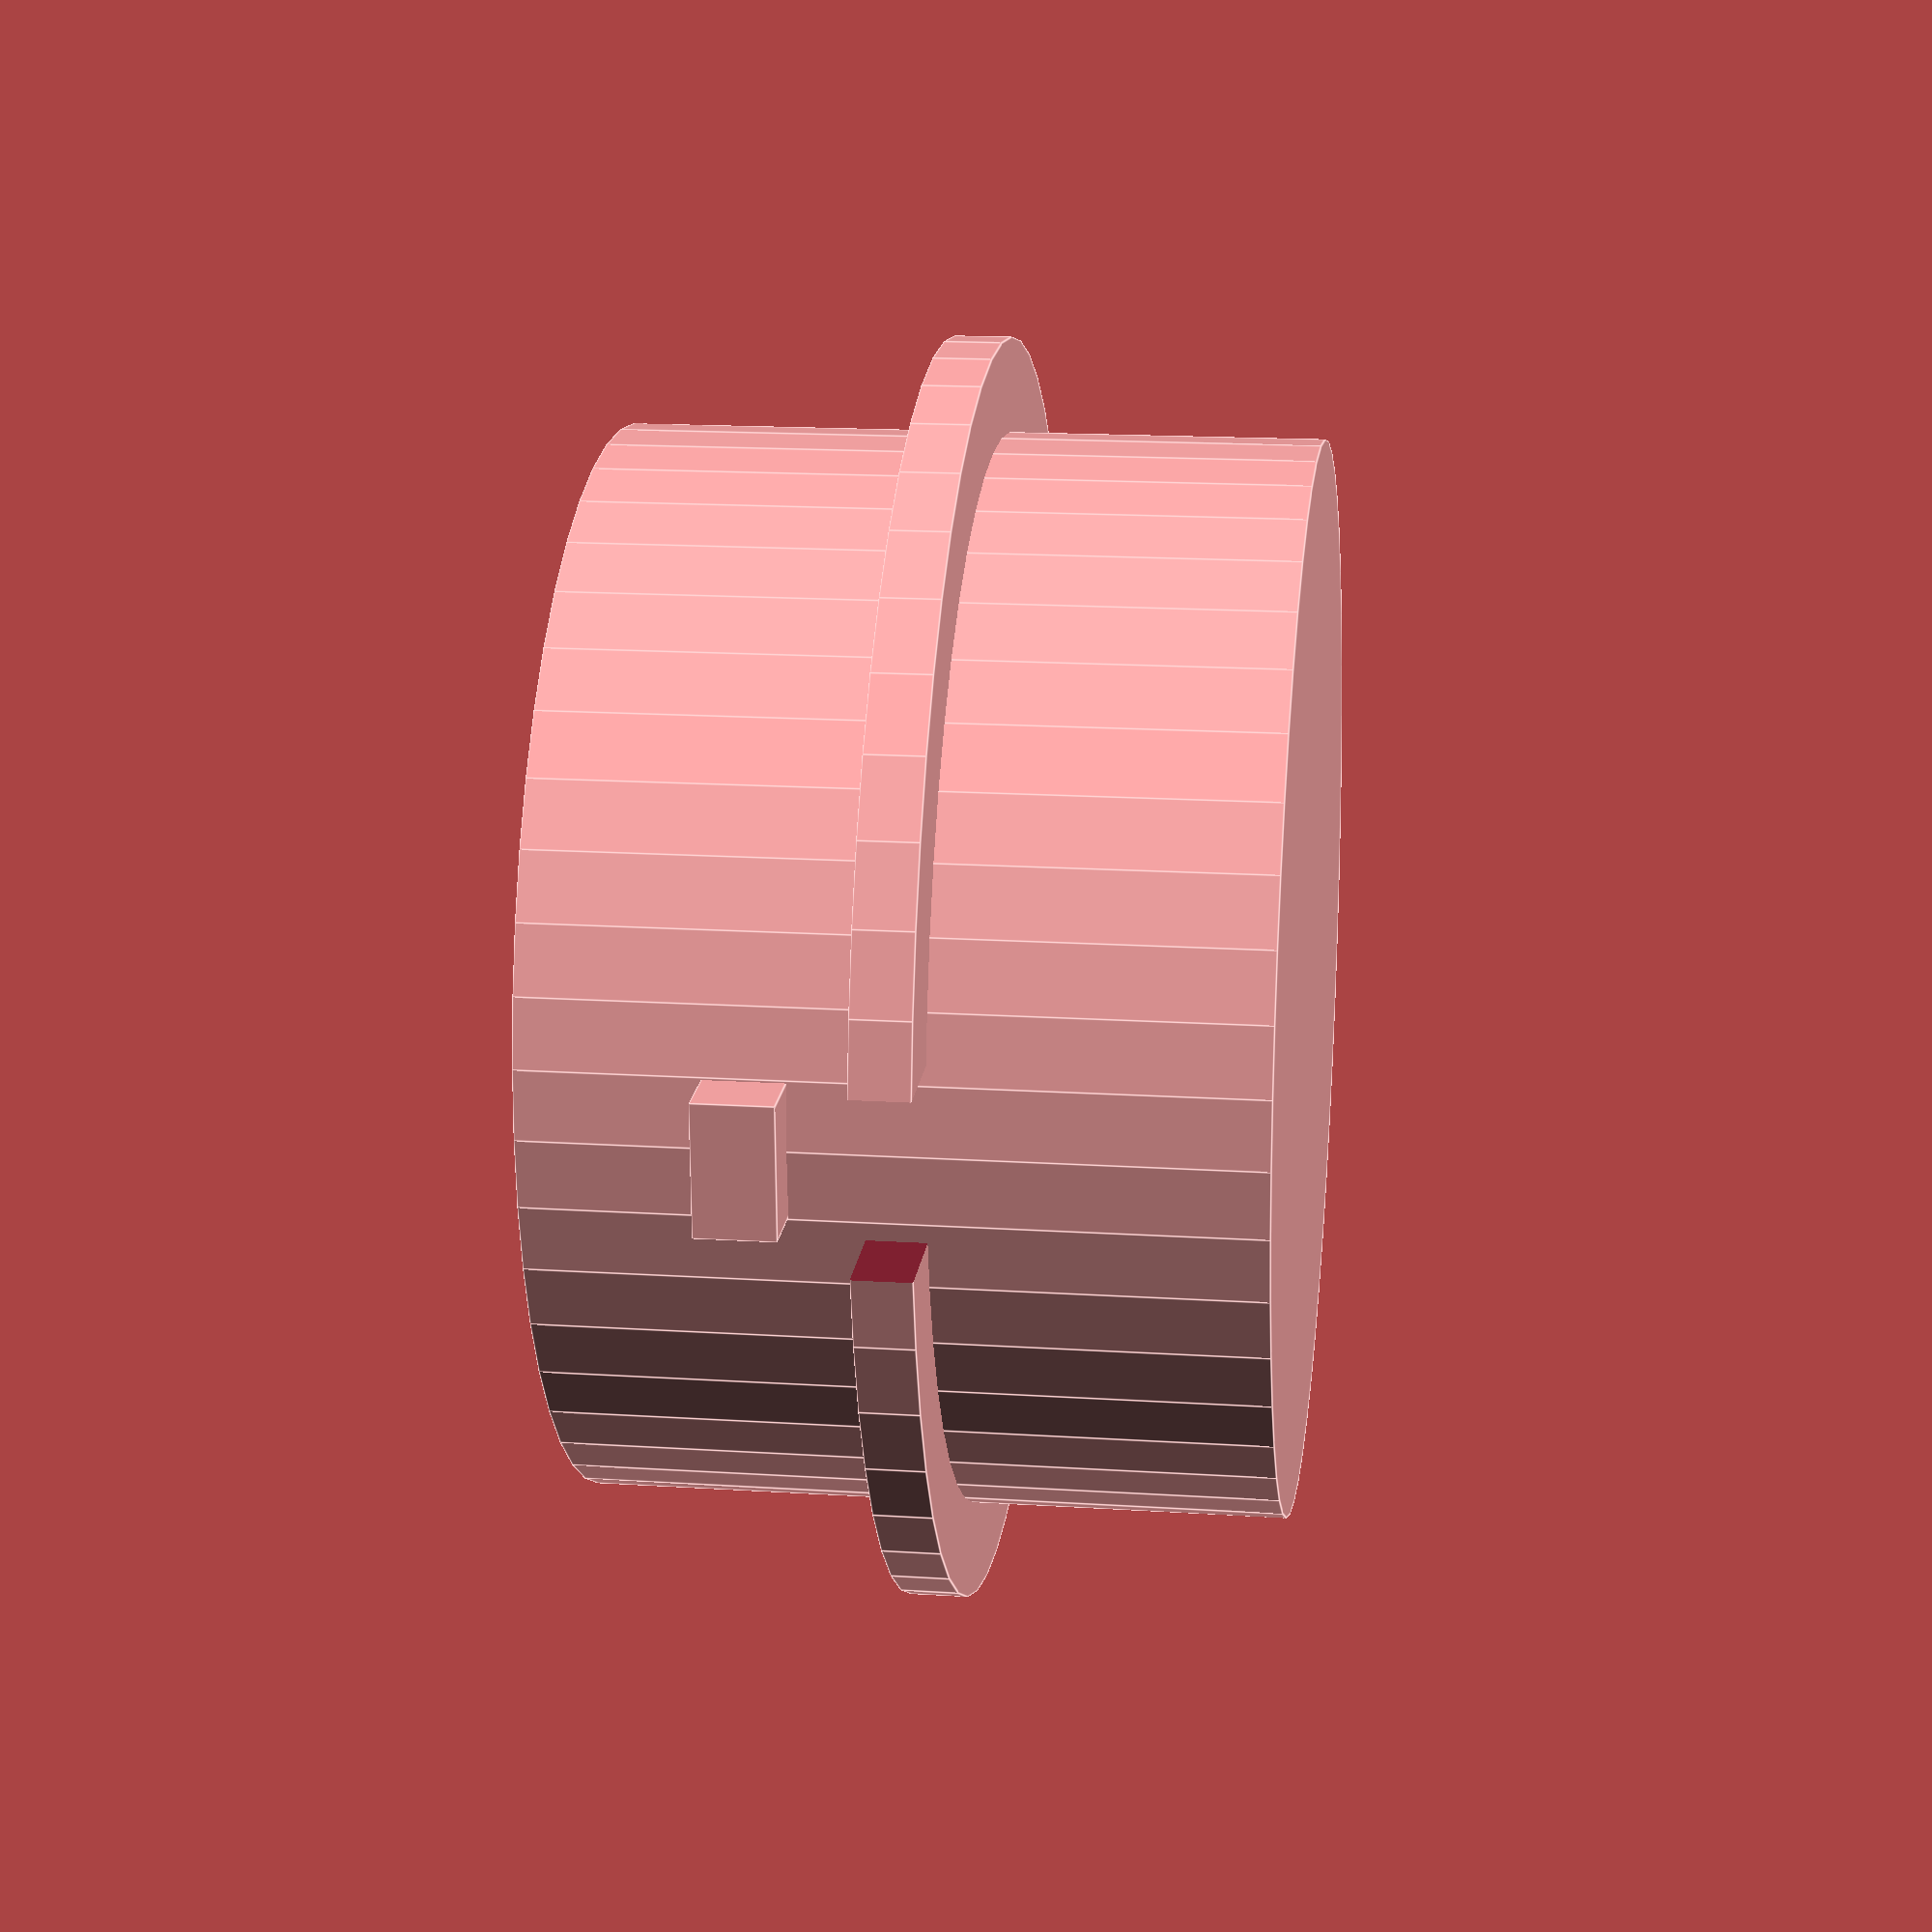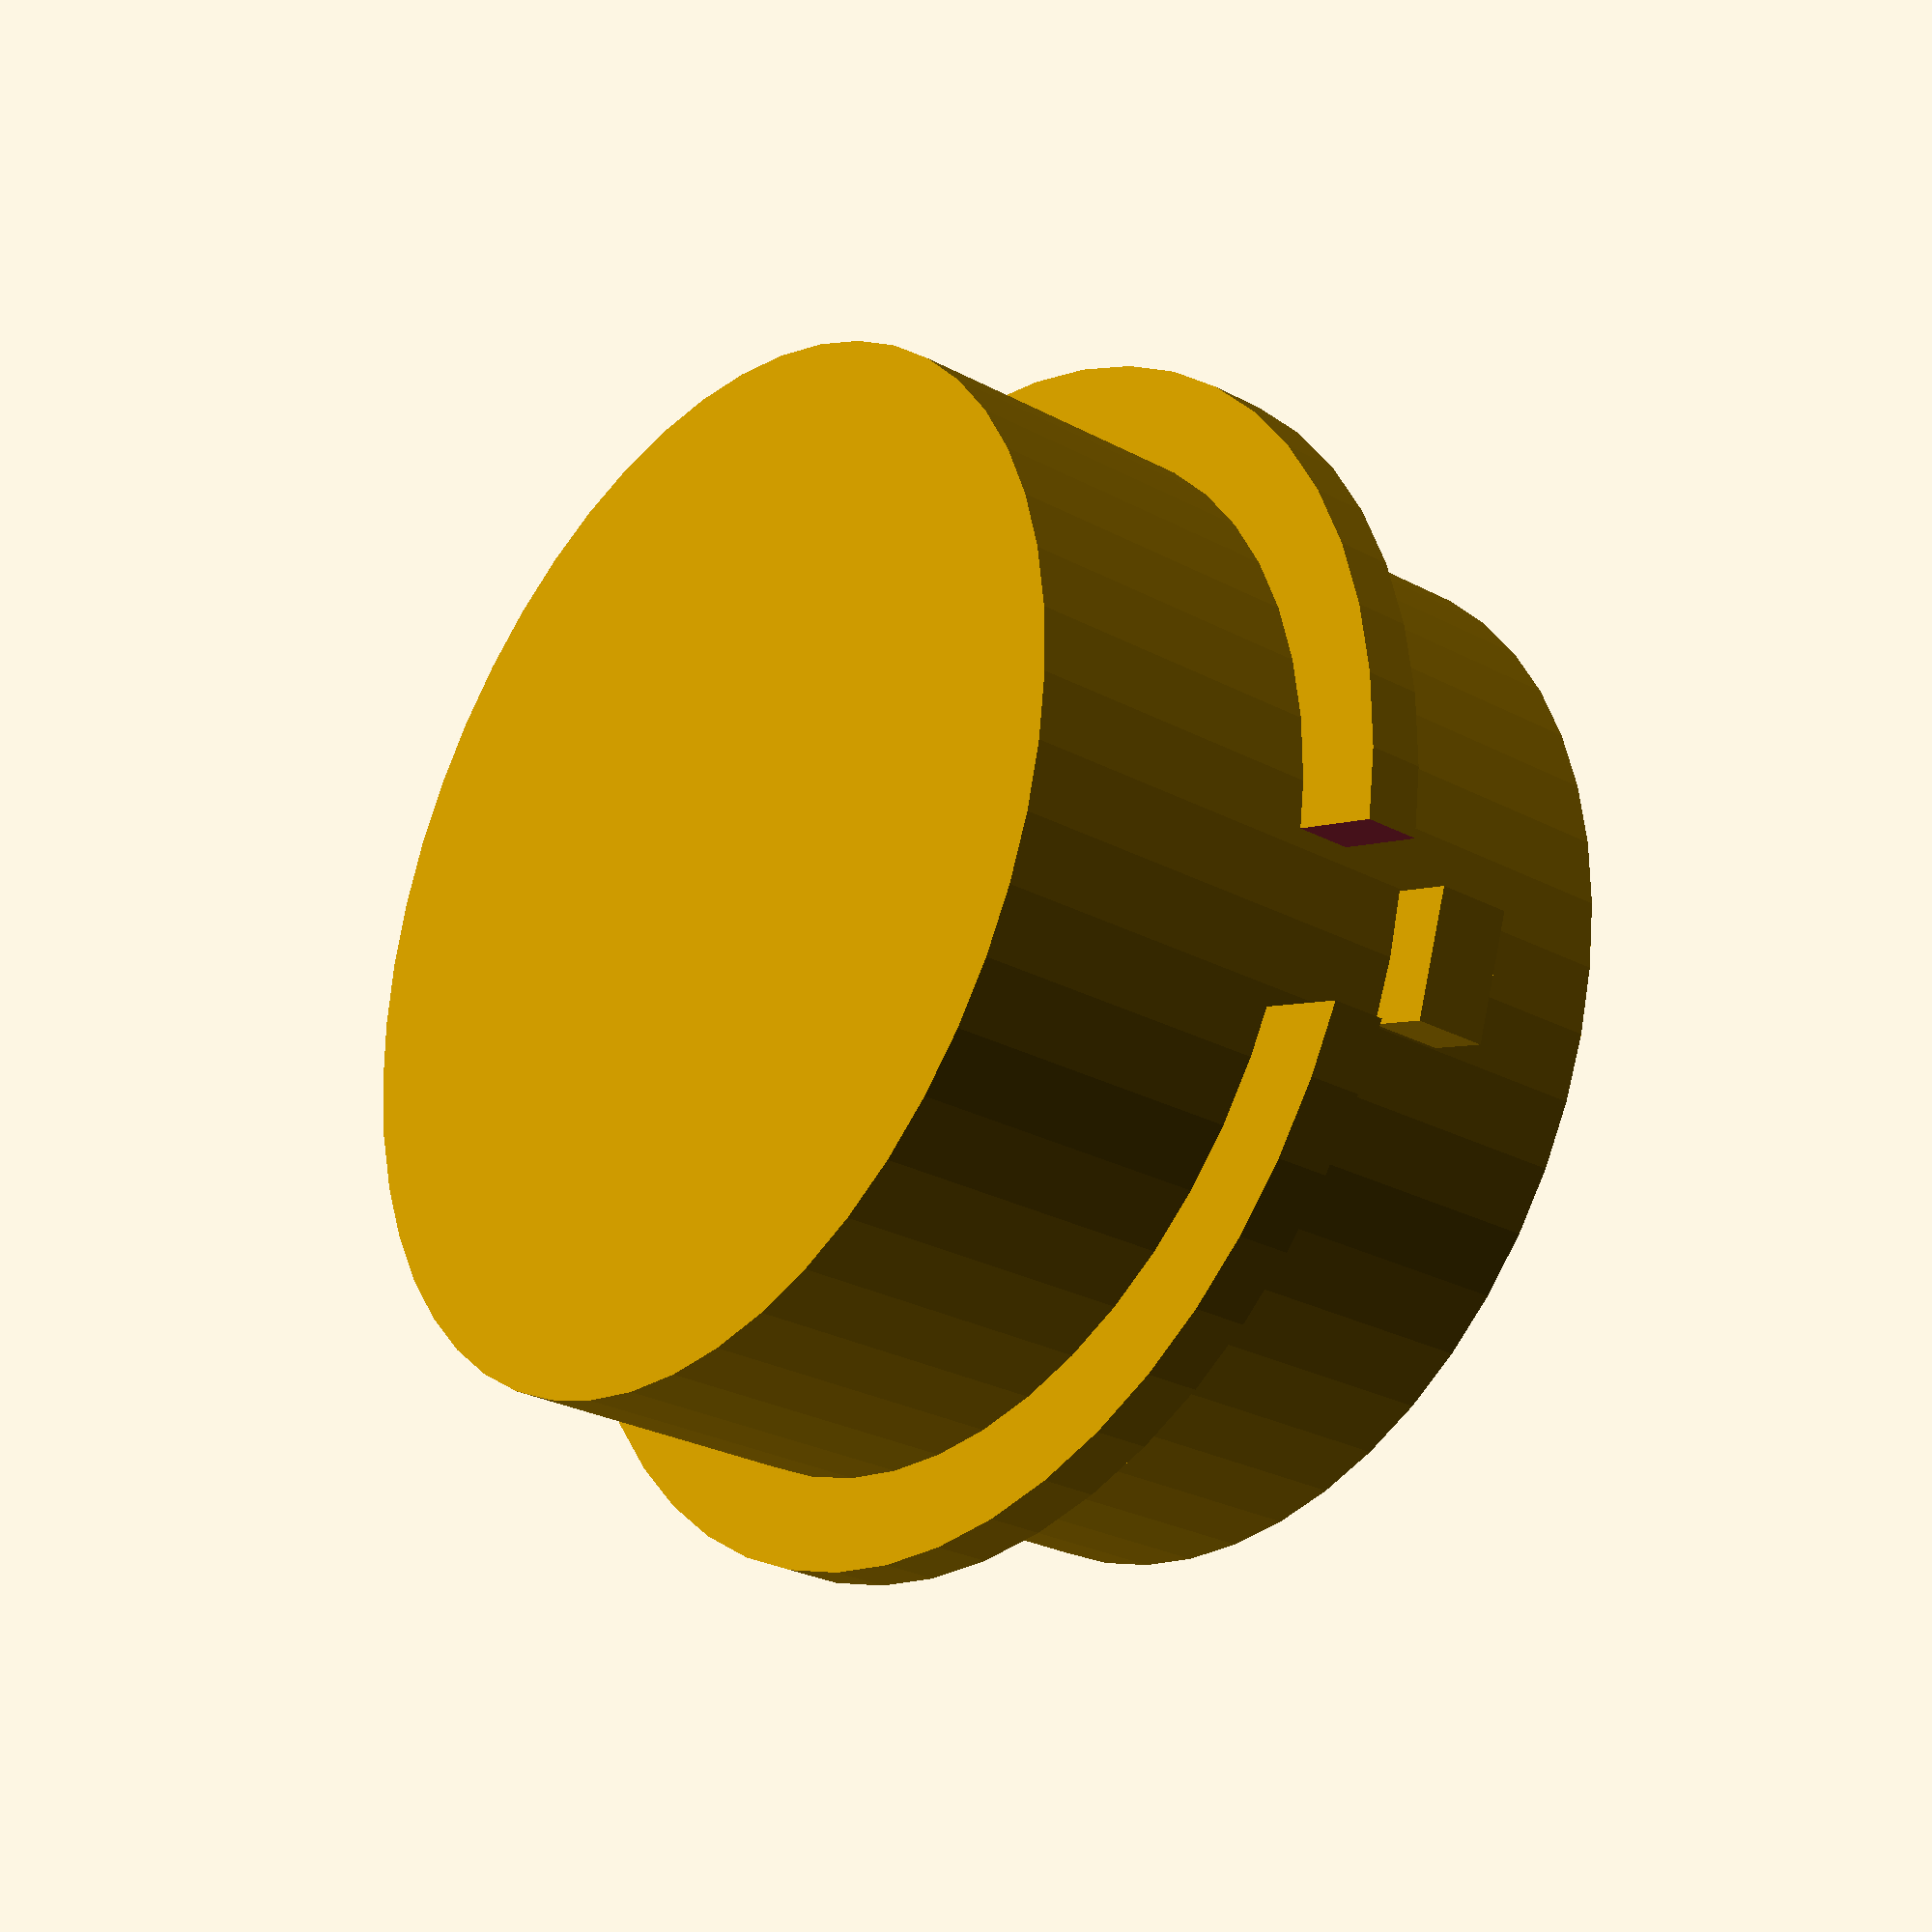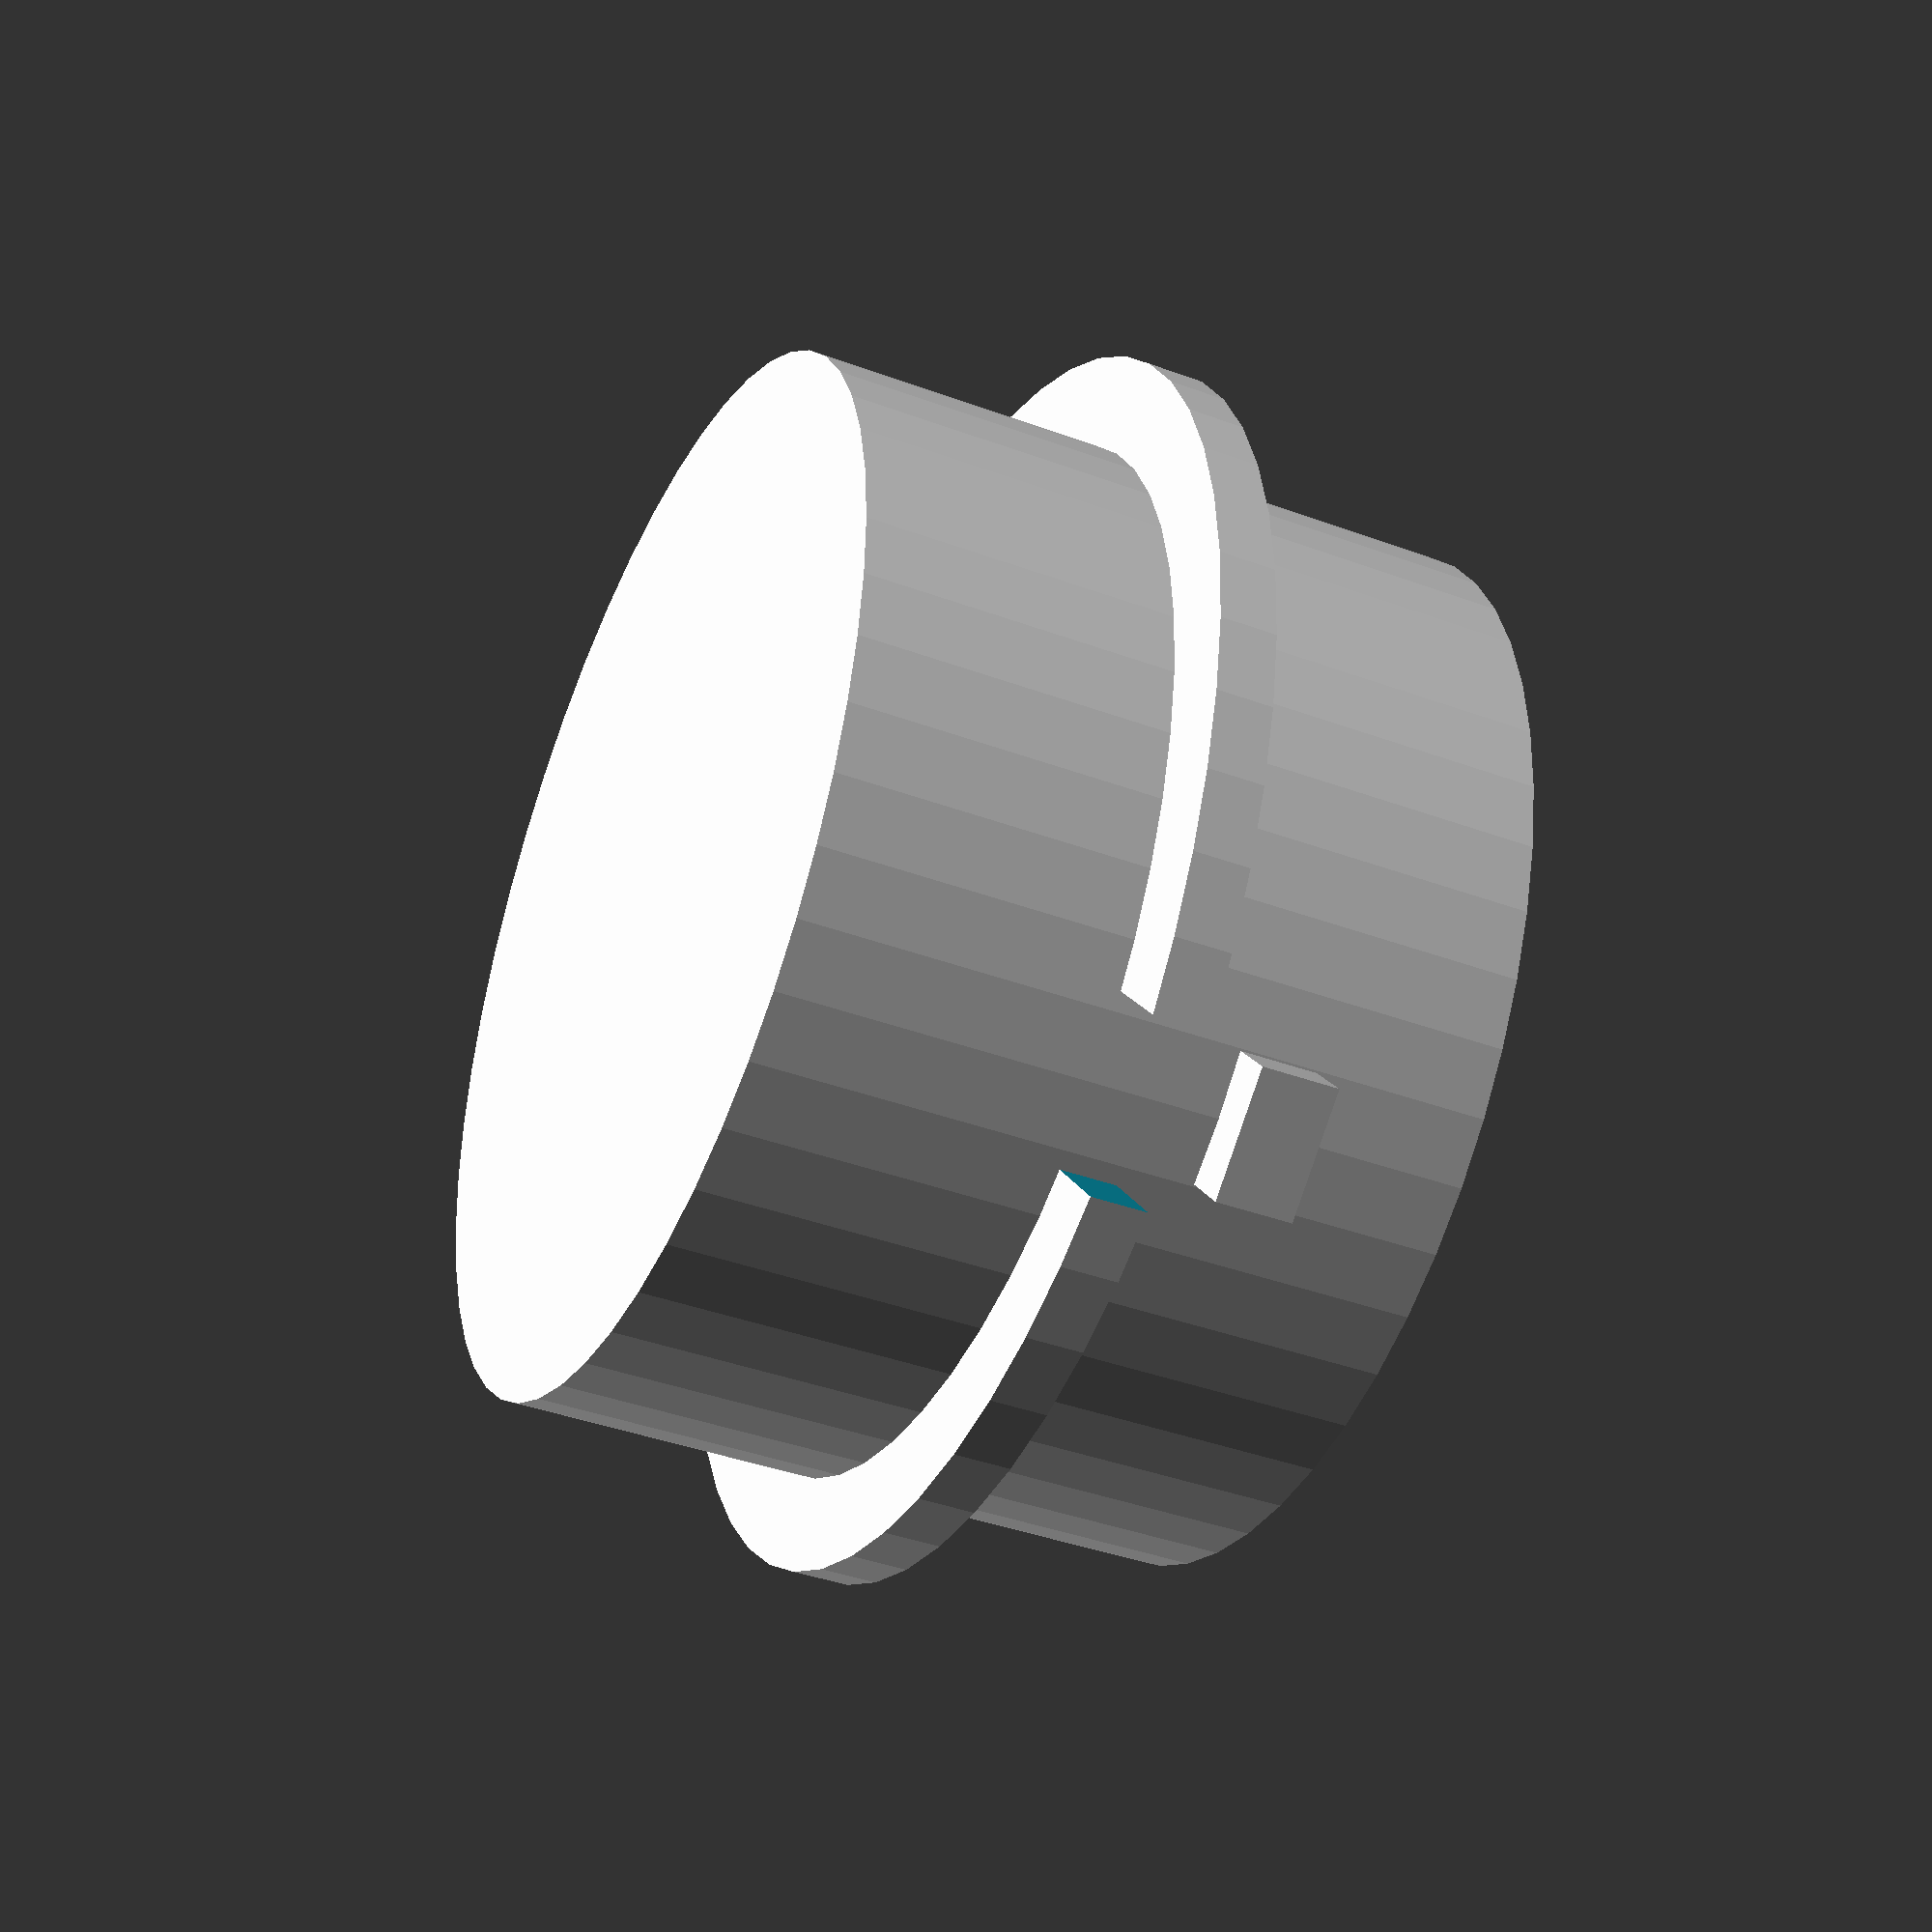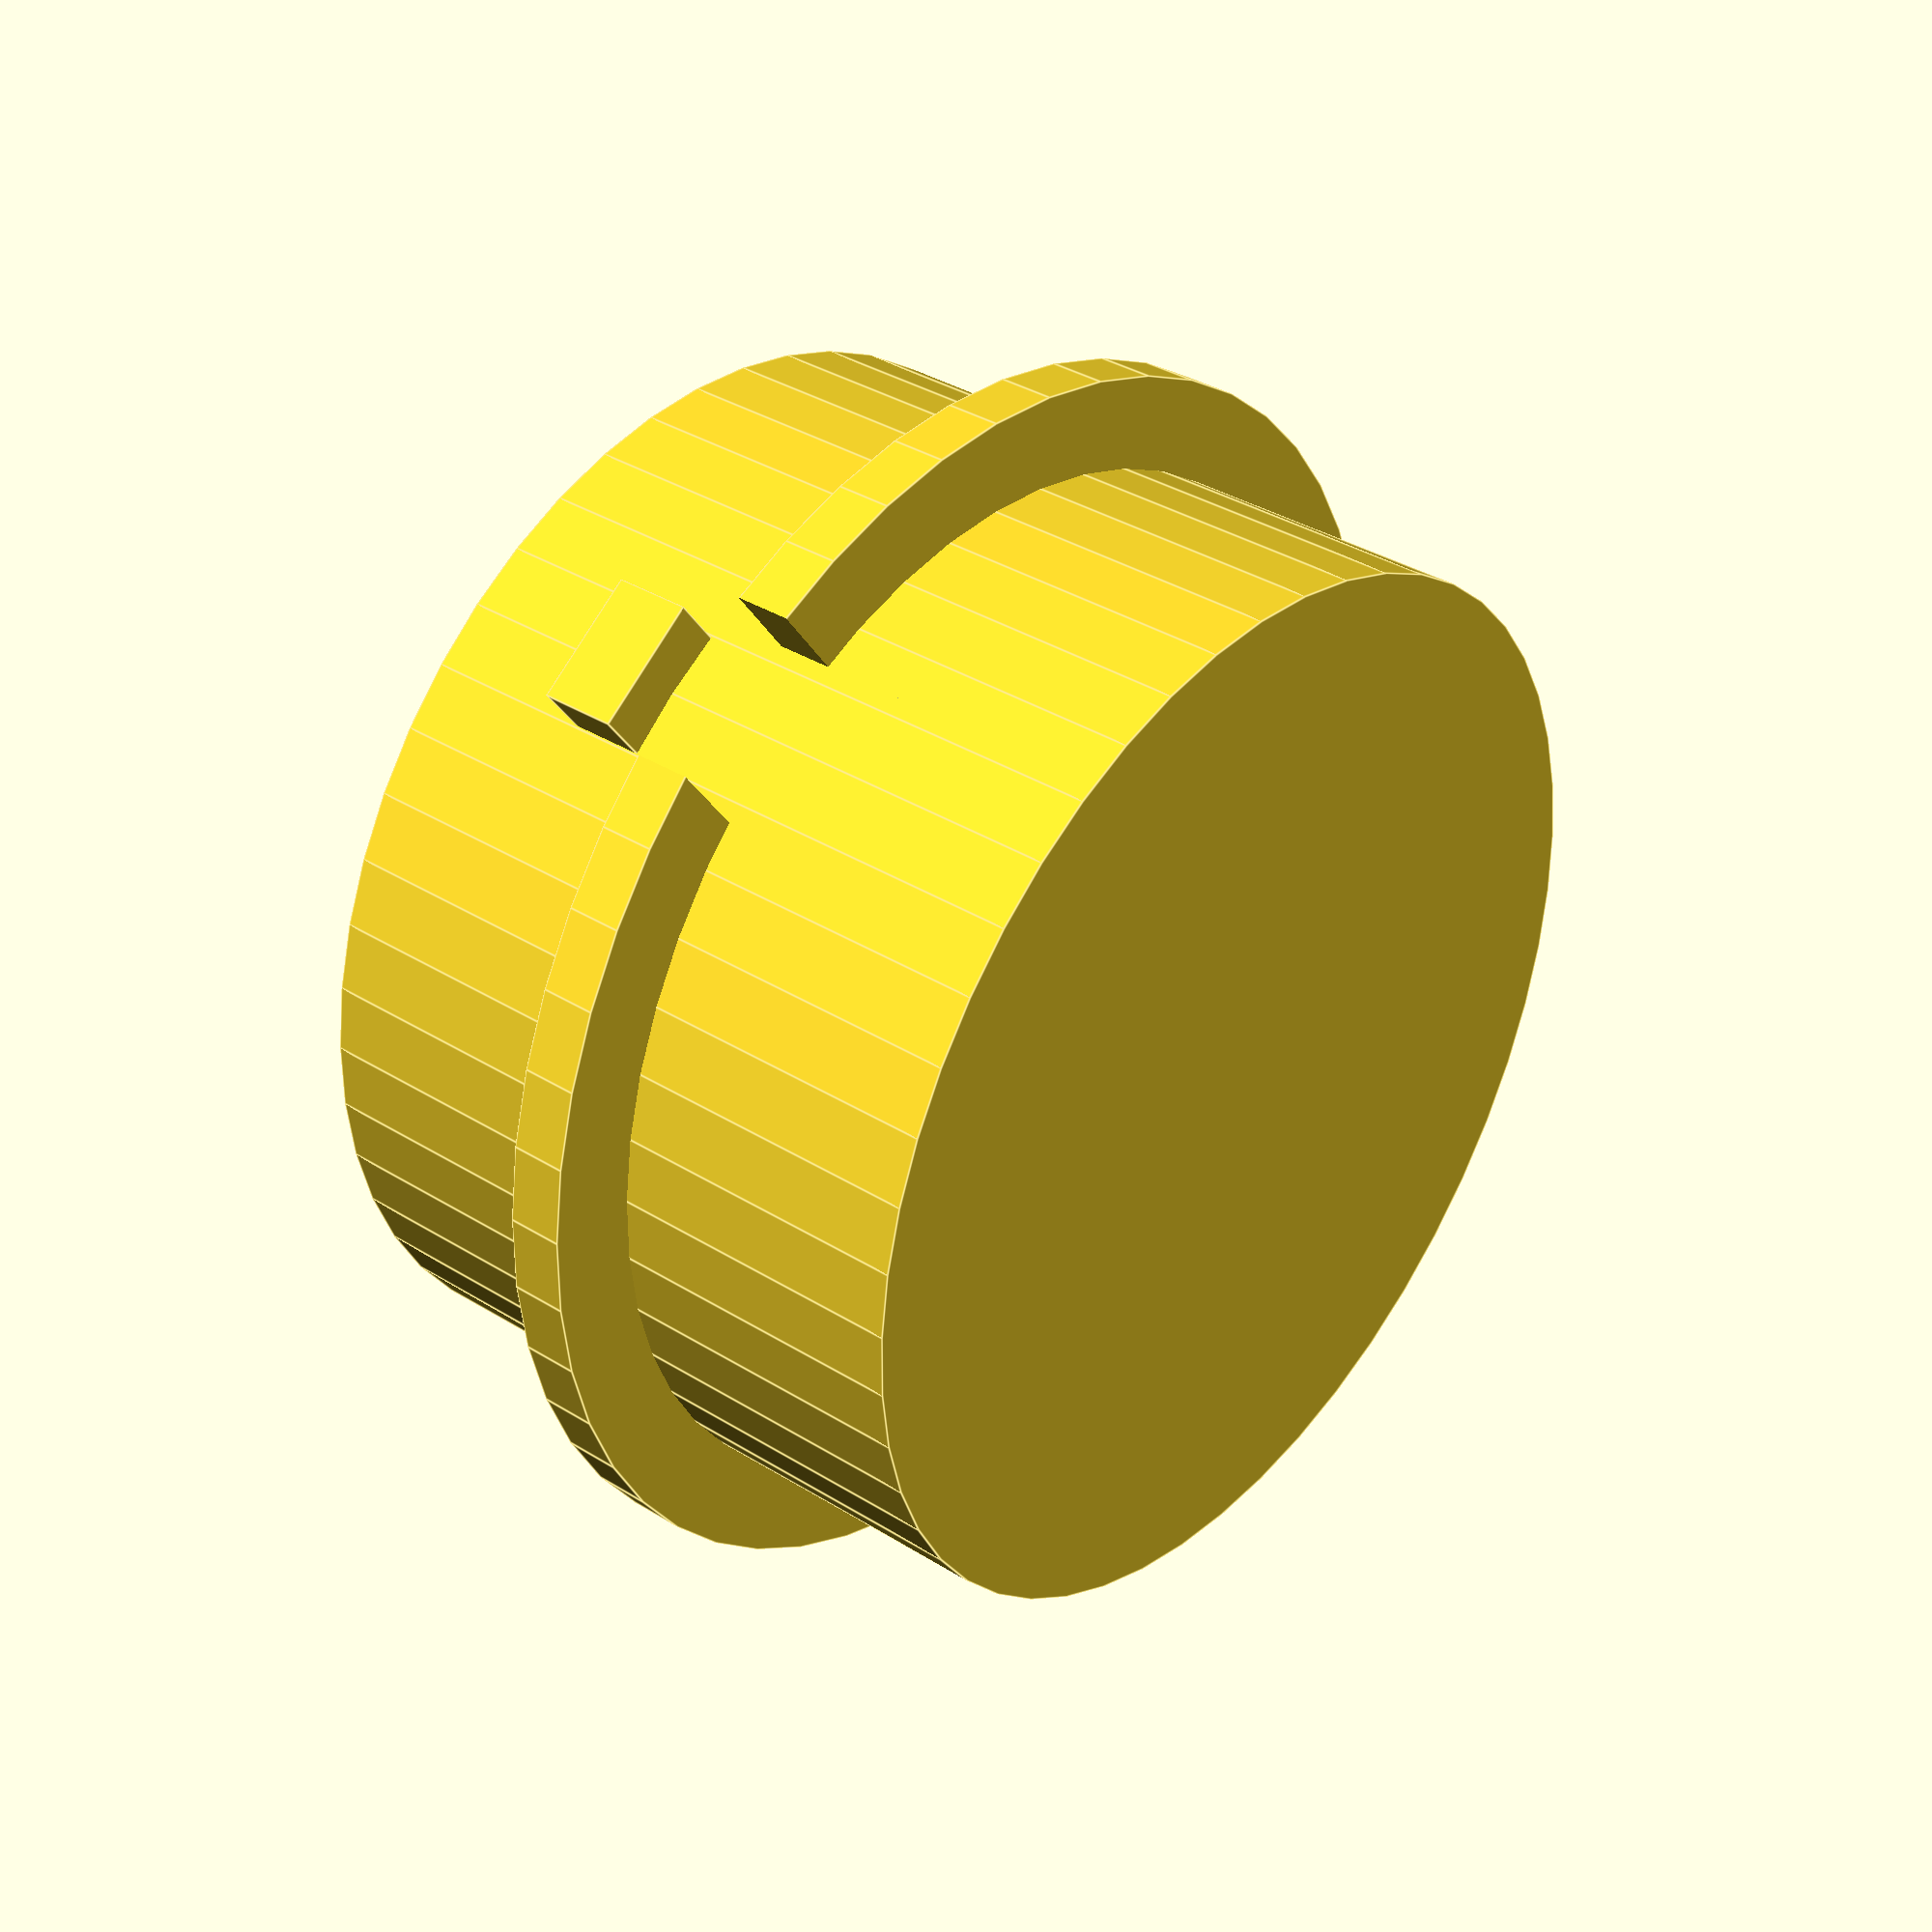
<openscad>
$fn = 50;
in = 25.4;
baseDiameter = 2.06 * in;
baseHeight = 1.33 * in;
wallThickness = 0.065 * in;
rimHeight = 0.6 * in;
rimProtrusion = 0.18 * in;
rimThickness = 0.11 * in;
rimGapSize = 0.33 * in;
tabGap = 0.21 * in;
tabWidth = 0.25 * in;
tabHeight = 0.15 * in;
tabProtrusion = 0.11 * in;
e = 0.01;

module base(diameter, height, thickness) {
    difference() {
        cylinder(h = height, d = diameter);
        translate([0, 0, thickness])
           cylinder(h = height, d = diameter - 2*thickness);
    }
}

module rim(id, od, thickness) {
    difference() {
        cylinder(h=thickness, d=od);
        translate([0, 0, -e])
            cylinder(h=thickness + 2*e, d=id);
        cube([1.25*od, rimGapSize, rimGapSize], center = true);
    }
}

module part() {
    union() {
        base(baseDiameter, baseHeight, wallThickness);
        translate([0, 0, rimHeight])
            rim(baseDiameter - 2*wallThickness, baseDiameter + rimProtrusion*2, rimThickness);
        translate([baseDiameter/2 - 0.5, -tabWidth/2, rimHeight+rimThickness+tabGap-(tabHeight/2)])
            cube([tabProtrusion + 0.5, tabWidth, tabHeight]);
        translate([-baseDiameter/2-tabProtrusion, -tabWidth/2, rimHeight+rimThickness+tabGap-(tabHeight/2)])
            cube([tabProtrusion + 0.5, tabWidth, tabHeight]);
    }
}

part();
</openscad>
<views>
elev=163.7 azim=2.6 roll=82.5 proj=p view=edges
elev=207.5 azim=162.0 roll=309.2 proj=p view=solid
elev=39.6 azim=310.3 roll=245.3 proj=p view=solid
elev=324.9 azim=125.7 roll=129.7 proj=p view=edges
</views>
